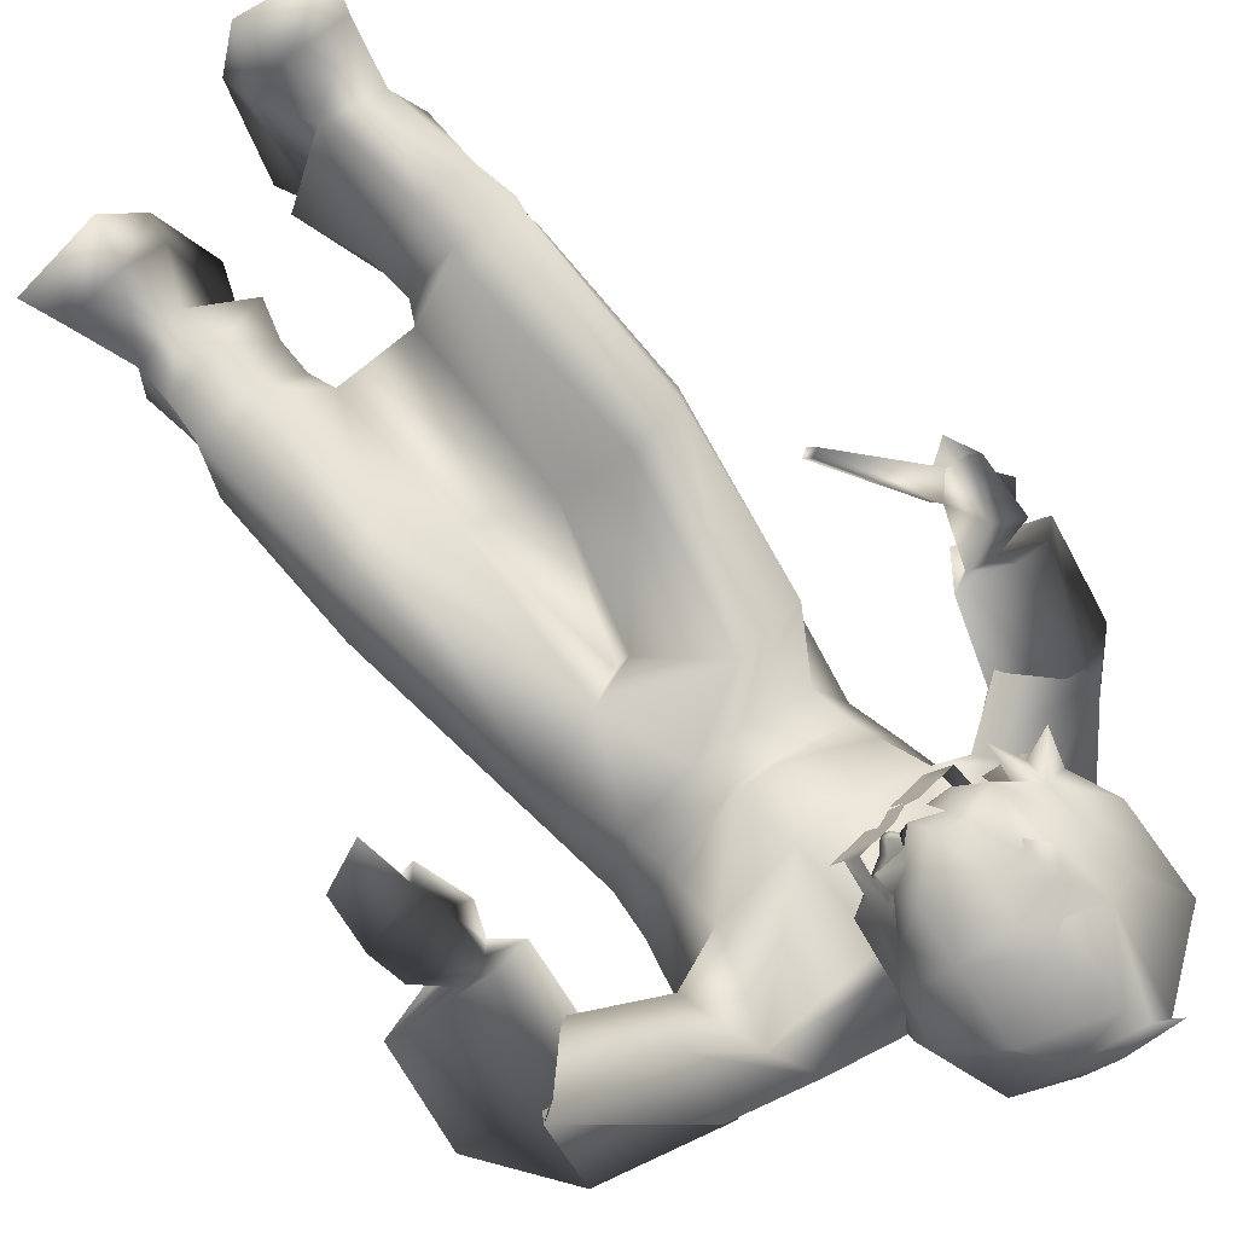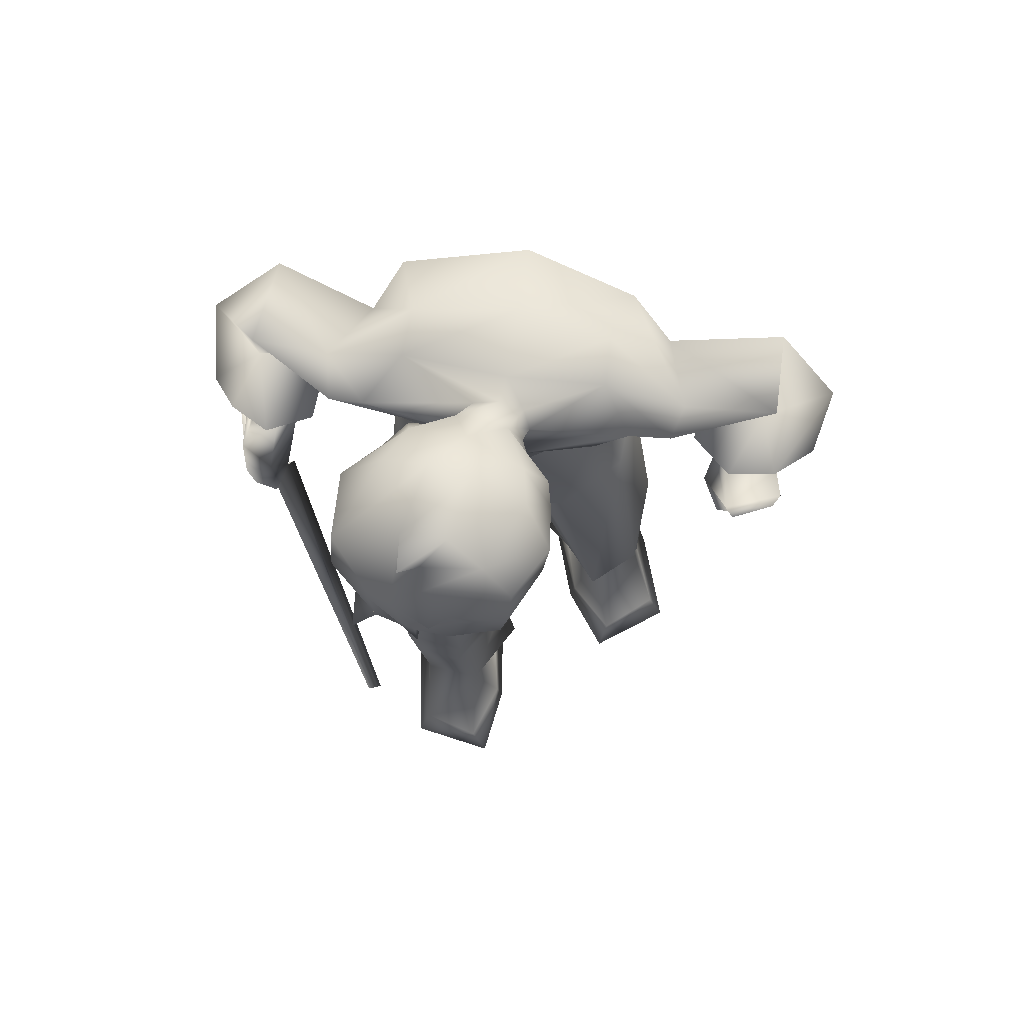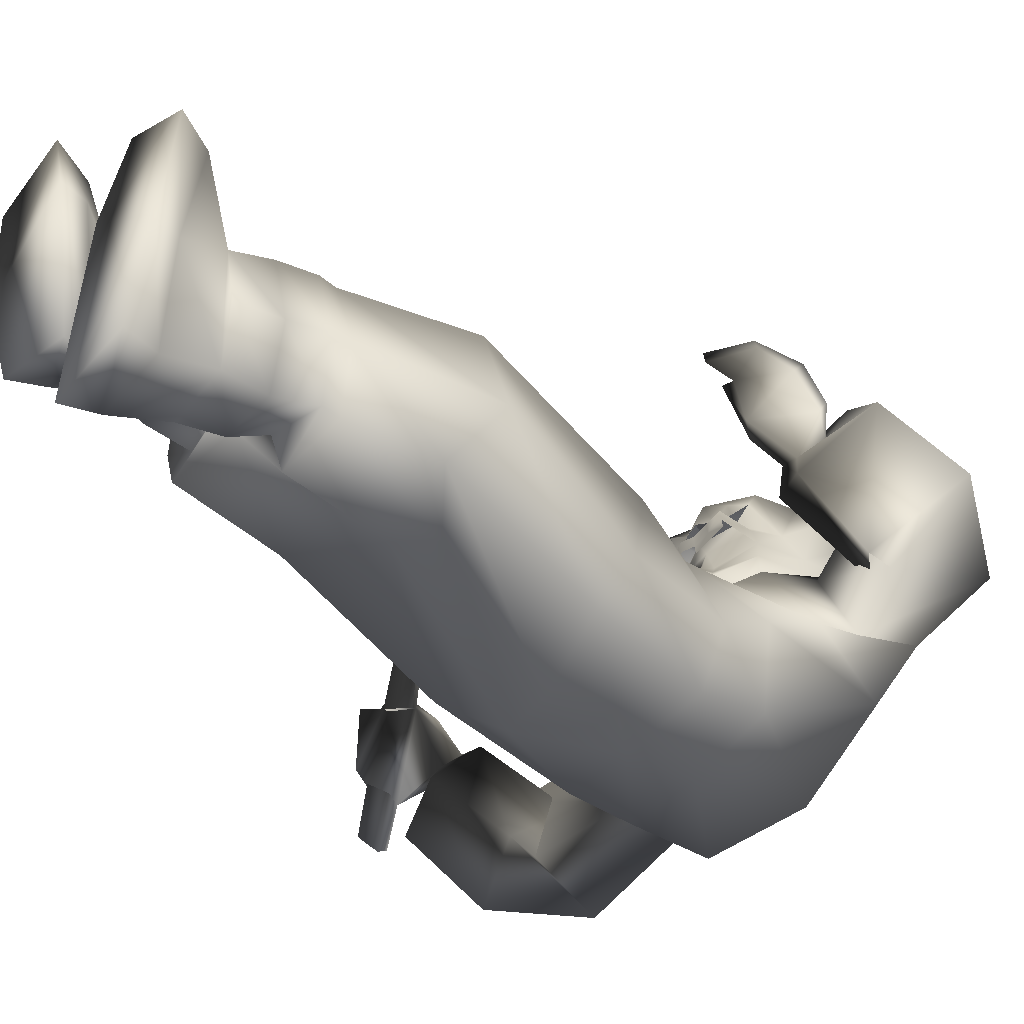
<metadata>
{"format":"obj","ext":"obj","renderer":"f3d","projection":"perspective","resolution":1024,"background":"white","views":[{"elev":77.4,"azim":141.5,"up":"+Z"},{"elev":73.7,"azim":1.9,"up":"+Y"},{"elev":-43.9,"azim":52.1,"up":"+Z"}]}
</metadata>
<code>
o T1L1M006_0
v -0.1064 0.7259 0.03852
v -0.1416 0.7464 -0.06074
v 0.1085 0.7259 0.03837
v 0.1406 0.7464 -0.06094
v -0.1065 0.7403 -0.1328
v 0.1054 0.7403 -0.1329
v -0.0313 0.5961 -0.1667
v 0.03121 0.5958 -0.1638
v 0.02453 0.7195 0.07025
v -0.02137 0.7195 0.07028
v -3.855e-05 0.7261 -0.1506
v -0.009736 0.5836 -0.05795
v 0.008818 0.5836 -0.05797
v -0.009736 0.5963 -0.05696
v 0.008819 0.5963 -0.05697
v -0.009736 0.5963 -0.05696
v 0.008819 0.5963 -0.05697
v -0.05843 0.6754 0.1123
v -0.1464 0.6595 0.0571
v -0.1655 0.6 -0.03289
v -0.124 0.5716 -0.08047
v -0.08629 0.4919 0.2162
v -0.1543 0.4753 0.1813
v -0.1378 0.3777 0.02902
v 0.1443 0.6377 0.04872
v 0.06655 0.6286 0.1072
v 0.161 0.6094 -0.05636
v 0.1189 0.593 -0.1087
v 0.1542 0.3764 -0.06364
v -0.1787 0.4404 0.09082
v -0.03681 0.4445 0.01183
v -0.07282 0.2735 0.2324
v -0.152 0.2607 0.1958
v -0.1689 0.2483 0.1216
v -0.01753 0.2663 0.1558
v -0.136 0.2401 0.05124
v -0.03251 0.249 0.05132
v -0.1528 0.2414 0.1393
v -0.113 0.2458 0.08212
v -0.04189 0.2377 0.08745
v -0.07839 0.1999 0.2327
v -0.1421 0.1951 0.2135
v -0.1511 0.1841 0.1388
v -0.02155 0.1925 0.1678
v -0.1072 0.1833 0.07965
v -0.03851 0.1888 0.07941
v -0.02519 0.4585 0.1244
v -0.02669 0.2474 0.1762
v -0.07871 0.2514 0.2296
v -0.1537 0.2416 0.2047
v -0.02329 0.4587 0.1248
v -0.02329 0.4587 0.1248
v 0.177 0.4038 0.1145
v 0.1182 0.3923 0.1531
v 0.1944 0.4244 0.01204
v 0.05704 0.445 -0.05591
v 0.1883 0.2176 0.0483
v 0.1162 0.2099 0.08709
v 0.0558 0.2269 0.01433
v 0.2006 0.2334 -0.02573
v 0.06796 0.2475 -0.0887
v 0.164 0.2479 -0.09328
v 0.1848 0.2196 -0.0118
v 0.078 0.226 -0.05955
v 0.1415 0.2407 -0.06229
v 0.1873 0.1496 0.04081
v 0.1178 0.1411 0.06341
v 0.06649 0.1539 0.0008204
v 0.1868 0.1661 -0.03158
v 0.06867 0.1826 -0.08198
v 0.1432 0.182 -0.08775
v 0.0508 0.4178 0.05277
v 0.1905 0.1968 0.04909
v 0.1223 0.1916 0.07686
v 0.06851 0.2027 0.02703
v 0.04892 0.4177 0.05329
v 0.04892 0.4177 0.05329
v -0.05298 0.0894 0.2347
v -0.1231 0.09752 0.2223
v -0.1504 0.1135 0.1554
v 0.005721 0.1164 0.1619
v -0.111 0.1412 0.1065
v -0.04293 0.1482 0.08275
v -0.1289 0.04731 0.1867
v -0.1158 0.07882 0.0724
v -0.03585 0.08526 0.04565
v -0.1457 0.01254 0.1778
v -0.1266 0.03362 0.06381
v -0.01633 0.04088 0.03716
v 0.1879 0.09705 0.01705
v 0.1245 0.08741 0.04744
v 0.05247 0.1046 -0.01226
v 0.1948 0.1033 -0.05446
v 0.07408 0.1245 -0.1034
v 0.151 0.1236 -0.09739
v 0.1947 0.04195 -0.01154
v 0.06356 0.05569 -0.1284
v 0.1546 0.05691 -0.1228
v 0.2123 0.006569 -0.02042
v 0.04778 0.01405 -0.1261
v 0.168 0.01208 -0.1287
v -0.05427 0.05659 0.32
v -0.1264 0.04711 0.2904
v -0.01929 0.04276 0.2442
v -0.03639 0.005277 0.3341
v -0.139 0.004119 0.3046
v -0.01191 0.006855 0.2436
v 0.2216 0.04673 0.09057
v 0.1521 0.05494 0.1385
v 0.1006 0.03666 0.07283
v 0.2407 0.004103 0.101
v 0.1428 0.004599 0.1563
v 0.09414 0.00448 0.07539
v -0.04654 1.001 0.09779
v -0.04657 0.9506 0.1211
v 0.004862 0.9491 0.1267
v 0.01363 0.9996 0.1044
v -0.01582 1.007 0.09698
v -0.1398 0.8495 0.0669
v -0.1327 1.01 0.04334
v -0.007722 1.028 0.07309
v 0.1088 1.004 0.07056
v 0.1436 0.9559 -0.06267
v 0.01293 0.9688 -0.1135
v -0.1728 0.8729 -0.04846
v 0.1609 0.8644 -0.0103
v -0.1396 0.9631 -0.09533
v 0.1017 0.8435 0.09501
v 0.003929 0.8332 0.1054
v -0.04645 0.8342 0.09906
v -0.05926 0.9737 0.1082
v 0.0212 0.9718 0.1179
v -0.1243 1.001 -0.01848
v 0.002514 1.021 -0.0135
v 0.1144 0.9946 0.008428
v 0.0998 0.7895 0.04414
v 0.01024 0.7588 0.04642
v -0.03925 0.7602 0.04102
v -0.1282 0.7955 0.0184
v -0.1797 0.9673 0.08985
v -0.2255 0.9219 0.0702
v -0.1788 0.8623 0.04414
v -0.224 0.9828 0.03418
v -0.1731 0.9666 -0.03177
v -0.1658 0.8801 -0.03594
v -0.3297 0.878 -0.01948
v -0.2765 0.7972 -0.0133
v -0.2956 0.9268 -0.1034
v 0.1397 0.9568 0.1178
v 0.1923 0.9143 0.1052
v 0.2043 0.9809 0.08701
v 0.162 0.8651 0.05088
v 0.1812 0.8994 -0.02172
v 0.2739 0.8043 0.01656
v 0.3254 0.8831 0.05759
v 0.2961 0.8335 -0.04644
v 0.186 0.9832 0.004811
v 0.3266 0.9478 -0.0184
v 0.2994 0.5914 0.09577
v 0.3519 0.6109 0.09588
v 0.2997 0.5893 0.1074
v 0.2881 0.6536 0.1176
v 0.3553 0.6744 0.1002
v 0.3505 0.6156 0.09021
v -0.1151 0.7727 0.04209
v -0.1556 0.8058 -0.04622
v 0.09951 0.7708 0.05216
v 0.1468 0.8032 -0.03202
v -0.1095 0.8249 -0.1299
v 0.11 0.823 -0.1196
v -0.03016 0.757 0.0836
v 0.01861 0.7566 0.08589
v 0.0005363 0.8204 -0.1418
v -0.2597 0.8129 -0.09101
v -0.3213 0.8619 -0.007902
v -0.2345 0.8461 -0.02607
v -0.2674 0.7833 -0.07126
v -0.3853 0.8359 -0.08145
v -0.3211 0.7546 0.05822
v -0.264 0.7386 0.0325
v -0.2993 0.6957 -0.01045
v -0.3955 0.7305 -0.01978
v -0.3101 0.7377 0.04662
v -0.2859 0.7285 0.02959
v -0.3055 0.714 0.01756
v -0.3378 0.7276 0.01551
v -0.3671 0.7525 0.02649
v 0.2411 0.8615 -0.007936
v 0.3099 0.8719 0.05724
v 0.2912 0.8084 -0.03577
v 0.4 0.8524 0.01773
v 0.3899 0.7387 0.05784
v 0.2785 0.7558 0.09864
v 0.2346 0.7453 0.04673
v 0.3387 0.749 0.09401
v 0.2996 0.7076 0.009541
v 0.3147 0.7385 0.06124
v 0.2888 0.7206 0.04759
v 0.2766 0.7375 0.08054
v 0.2643 0.7241 0.05714
v 0.2525 0.6925 0.08485
v 0.2809 0.6878 0.1217
v 0.345 0.7132 0.07732
v 0.2781 0.6637 0.07472
v 0.2744 0.6366 0.1111
v 0.2896 0.6388 0.1077
v 0.3418 0.704 0.06151
v 0.3522 0.6629 0.08633
v -0.3169 0.7153 0.09482
v -0.3536 0.7293 0.07113
v -0.2996 0.6726 0.07791
v -0.3552 0.6902 -0.01834
v -0.3424 0.6541 0.0987
v -0.3557 0.6597 0.08394
v -0.3255 0.6517 0.07988
v -0.3144 0.6537 0.1073
v -0.3693 0.659 -0.001016
v -0.3406 0.6229 0.07901
v -0.3164 0.6389 0.07139
v -0.3631 0.6363 0.01167
v -0.3419 0.6687 -0.01988
v -0.2929 0.6618 0.06867
v -0.3561 0.6484 -0.007214
v -0.3768 0.6805 -0.0753
v -0.3898 0.6616 -0.05491
v -0.4008 0.678 -0.04873
v -0.385 0.6988 -0.06099
v -0.1741 0.6056 0.3618
v -0.1657 0.6117 0.3606
v -0.1718 0.6172 0.3642
v -0.1804 0.6126 0.3653
v -0.06794 0.8734 0.2454
v -0.1104 0.8684 0.2316
v 0.004685 0.8822 0.2699
v -0.03747 0.877 0.2552
v -0.1031 0.8625 0.2111
v -0.06061 0.8675 0.2249
v -0.1196 0.8752 0.2576
v -0.07715 0.8803 0.2713
v -0.03014 0.8711 0.2347
v 0.01325 0.8763 0.2488
v -0.004216 0.8889 0.2949
v -0.04669 0.8839 0.2812
v -0.02545 0.8864 0.2881
v -0.01655 0.8797 0.263
v -0.008908 0.8736 0.2416
v -0.09839 0.8778 0.2645
v -0.08918 0.8709 0.2385
v -0.08185 0.865 0.218
v -0.1607 1.04 0.3341
v -0.1162 1.147 0.3009
v -0.1966 1.086 0.2909
v -0.1404 1.117 0.2078
v -0.0902 1.141 0.2198
v -0.1144 1.102 0.1651
v -0.04091 1.139 0.234
v -0.04947 1.102 0.1719
v 0.04833 1.031 0.2306
v 0.02072 1.114 0.2537
v 0.04854 1.05 0.287
v 0.01644 1.091 0.2051
v -0.1264 0.9725 0.1697
v -0.15 1.009 0.1556
v -0.1412 0.9674 0.1918
v -0.1933 1.049 0.2045
v -0.09459 1.138 0.3362
v -0.13 1.045 0.3553
v -0.08106 1.117 0.3534
v -0.08564 1.032 0.3794
v -0.06181 1.049 0.3697
v -0.0256 1.125 0.3322
v -0.06421 1.147 0.3063
v -0.121 1.021 0.132
v -0.1018 0.9912 0.1379
v -0.08521 1.023 0.1324
v -0.06473 1.027 0.122
v -0.1172 1.152 0.3468
v 0.002032 1.009 0.3626
v 0.00737 1.086 0.353
v 0.04142 0.9955 0.2969
v -0.005612 0.952 0.3592
v 0.01749 0.9663 0.2826
v 0.04469 1.021 0.1977
v 0.02568 0.9982 0.1786
v -0.004141 1.041 0.1403
v -0.03543 1.041 0.1315
v -0.1177 0.9124 0.3499
v -0.1525 0.939 0.3423
v -0.1366 0.9389 0.2995
v -0.06356 0.974 0.3738
v -0.05392 0.91 0.3514
v -0.08307 0.9236 0.3472
v -0.1273 0.9866 0.3588
v -0.09761 0.9736 0.361
v -0.0004341 0.9328 0.3278
v -0.02359 0.9205 0.3369
v -0.003606 0.9077 0.2989
v -0.03175 0.9402 0.323
v -0.07977 0.9231 0.3148
v -0.1013 0.9012 0.3063
v -0.07884 0.9049 0.3186
v -0.07754 0.8882 0.276
v -0.09428 0.8924 0.3198
v -0.05041 0.8924 0.3087
v -0.04252 0.8939 0.2902
v -0.03385 0.9074 0.3095
v 0.0008356 0.935 0.2848
v 0.02926 0.9877 0.248
v 0.03206 0.9915 0.222
v -0.1562 0.9229 0.2317
v -0.1804 0.9505 0.2455
v -0.1475 0.9466 0.2282
v -0.1733 0.9416 0.2685
v -0.2036 0.9864 0.2946
v -0.178 0.9385 0.3126
v -0.1595 0.9973 0.3362
v -0.1013 0.9627 0.3765
v -0.1025 1.004 0.3746
v -0.05484 1.015 0.367
v -0.1826 0.9039 0.349
v -0.1557 0.9145 0.3259
v -0.1724 0.9132 0.2951
v -0.1571 0.9048 0.3083
v -0.1303 0.8978 0.2633
v -0.1399 0.8829 0.3237
v -0.1255 0.9162 0.2447
v -0.1182 0.9175 0.2154
v -0.07231 0.9064 0.266
v -0.06359 0.909 0.2381
v -0.1036 0.9061 0.1807
v -0.03406 0.8997 0.1566
v -0.05069 0.8899 0.2052
v -0.07453 0.9168 0.1478
v -0.06884 0.9975 0.1167
v -0.05168 0.9704 0.1214
v -0.03038 0.8923 0.2118
v -0.04523 0.8807 0.2172
v -0.05 0.8839 0.2244
v -0.05682 0.8958 0.2156
v -0.05629 0.8997 0.2444
v -0.05106 0.9006 0.2471
v -0.052 0.9088 0.2726
v -0.02119 0.9192 0.1416
v -0.01651 0.9018 0.1623
v -0.02315 0.9575 0.1337
v 0.01012 0.9327 0.257
v -0.04327 0.9114 0.2446
v 0.003714 0.977 0.1393
v 0.01656 0.9278 0.1783
v 0.0217 0.9211 0.2222
v 0.01333 1.007 0.1433
v -0.03969 0.8814 0.219
v -0.04169 0.8849 0.2271
v -0.03281 0.8986 0.2234
v -0.05326 0.8711 0.2551
v -0.06247 0.878 0.281
f 105 106 87 107
f 111 112 113 99
f 88 89 107 87
f 100 101 99 113
f 119 130 115 140
f 140 131 114 120
f 120 114 118 121
f 132 149 122 117
f 123 124 134 135
f 166 165 139 125
f 2 1 165 166
f 3 4 168 167
f 167 168 126 136
f 169 166 125 127
f 173 169 127 124
f 168 170 123 126
f 141 142 119 140
f 143 141 140 120
f 150 151 122 149
f 153 152 128 126
f 144 143 133 127
f 145 144 127 125
f 5 2 166 169
f 4 6 170 168
f 20 19 1 2
f 21 20 2 5
f 25 27 4 3
f 27 28 6 4
f 18 26 9 10
f 9 3 167 172
f 10 9 172 171
f 7 21 5 11
f 28 8 11 6
f 19 18 10 1
f 26 25 3 9
f 170 173 124 123
f 6 11 173 170
f 23 22 18 19
f 30 23 19 20
f 54 53 25 26
f 53 55 27 25
f 24 30 20 21
f 31 24 21 7
f 29 56 8 28
f 55 29 28 27
f 33 32 22 23
f 34 33 23 30
f 58 57 53 54
f 57 60 55 53
f 36 34 30 24
f 37 36 24 31
f 62 61 56 29
f 60 62 29 55
f 38 50 33 34
f 73 63 60 57
f 39 38 34 36
f 40 39 36 37
f 65 64 61 62
f 63 65 62 60
f 42 41 49 50
f 41 44 48 49
f 67 66 73 74
f 66 69 63 73
f 45 43 38 39
f 46 45 39 40
f 44 46 40 48
f 70 68 75 64
f 71 70 64 65
f 69 71 65 63
f 79 78 41 42
f 80 79 42 43
f 78 81 44 41
f 91 90 66 67
f 92 91 67 68
f 90 93 69 66
f 82 80 43 45
f 83 82 45 46
f 81 83 46 44
f 94 92 68 70
f 95 94 70 71
f 93 95 71 69
f 103 102 78 79
f 85 84 79 82
f 109 108 90 91
f 97 110 91 94
f 86 85 82 83
f 104 86 83 78
f 98 97 94 95
f 96 98 95 90
f 106 105 102 103
f 87 106 103 84
f 105 107 104 102
f 112 111 108 109
f 113 112 109 110
f 111 99 96 108
f 88 87 84 85
f 89 88 85 86
f 107 89 86 104
f 100 113 110 97
f 101 100 97 98
f 99 101 98 96
f 142 141 146 147
f 145 142 147 174
f 150 152 154 155
f 156 154 152 153
f 143 144 148 146
f 153 157 158 156
f 175 176 147 146
f 176 177 174 147
f 155 154 188 189
f 154 156 190 188
f 146 148 178 175
f 148 174 177 178
f 191 190 156 158
f 189 191 158 155
f 192 196 190 191
f 192 197 198 196
f 200 201 202 199
f 204 206 205 201
f 163 203 202 162
f 164 208 163 160
f 129 128 149 116
f 138 137 129 130
f 137 136 128 129
f 206 159 161 162
f 201 205 162 202
f 203 197 199 202
f 193 199 197 195
f 195 192 191 189
f 194 193 189 188
f 196 198 200 194
f 194 200 199 193
f 196 194 188 190
f 151 157 123 135
f 157 153 126 123
f 174 148 144 145
f 155 158 157 151
f 152 150 149 128
f 124 127 133 134
f 117 122 121 118
f 68 67 74 75
f 43 42 50 38
f 142 145 125 119
f 130 129 116 115
f 1 10 171 165
f 165 171 138 139
f 139 138 130 119
f 11 5 169 173
f 72 54 26 13
f 22 47 12 18
f 12 13 26 18
f 74 73 57 58
f 75 74 58 59
f 64 75 59 61
f 49 48 35 32
f 48 40 37 35
f 50 49 32 33
f 59 58 54 72
f 32 35 47 22
f 59 35 37 61
f 61 37 31 56
f 56 31 7 8
f 35 59 72 47
f 47 72 13 12
f 179 180 176 175
f 180 181 177 176
f 182 187 175 178
f 181 182 178 177
f 179 183 184 180
f 180 184 185 181
f 187 186 183 179
f 181 185 186 182
f 218 219 215 214
f 209 184 183 210
f 211 185 184 209
f 186 212 210 183
f 214 213 209 210
f 220 218 214 217
f 212 217 214 210
f 185 211 212 186
f 215 219 220 217
f 215 216 213 214
f 228 229 230 231
f 224 225 226 227
f 229 228 219 222
f 231 230 211 215
f 230 229 222 211
f 228 231 215 219
f 221 223 225 224
f 217 212 227 226
f 212 221 224 227
f 223 217 226 225
f 211 215 217 212
f 134 133 120 121
f 135 134 121 122
f 204 207 208 206
f 232 248 249 237
f 249 248 233 236
f 248 232 239 247
f 233 248 247 238
f 245 246 241 234
f 245 235 240 246
f 245 234 242 244
f 235 245 244 243
f 160 163 162 161
f 206 208 164 159
f 172 167 136 137
f 171 172 137 138
f 257 255 253 254
f 258 261 259 260
f 263 264 311 265
f 251 250 267 266
f 268 270 279 271
f 271 272 266 268
f 255 263 265 253
f 254 253 252 251
f 256 254 251 272
f 259 256 272 271
f 280 260 279 278
f 282 280 278 281
f 260 259 271 279
f 285 286 257 261
f 276 275 255 257
f 287 292 294 293
f 287 303 301 292
f 346 308 282 307
f 308 258 260 280
f 311 313 315 314
f 311 310 289 313
f 265 311 314 252
f 314 315 288 316
f 252 314 316 250
f 316 288 287 293
f 319 290 281 278
f 278 279 270 319
f 290 319 318 294
f 319 270 267 318
f 250 316 293 267
f 292 291 290 294
f 291 304 306 296
f 327 329 328 326
f 333 331 332 330
f 118 114 276 286
f 114 131 334 276
f 276 334 274 275
f 131 115 335 334
f 334 335 333 274
f 264 327 326 312
f 326 328 299 289
f 273 274 262 263
f 332 337 338 339
f 339 338 340 329
f 330 339 329 327
f 262 330 327 264
f 274 333 330 262
f 340 341 342 328
f 332 336 352 337
f 331 344 336 332
f 347 346 307 342
f 348 351 284 349
f 344 349 350 336
f 117 118 286 285
f 132 117 285 351
f 116 132 351 348
f 342 307 298 299
f 352 336 354 353
f 353 354 347 341
f 354 350 346 347
f 350 309 308 346
f 349 284 309 350
f 338 353 341 340
f 337 352 353 338
f 284 283 258 309
f 327 233 238 326
f 234 346 307 242
f 355 235 243 356
f 232 355 356 239
f 115 131 140
f 128 136 126
f 8 7 11
f 84 103 79
f 110 109 91
f 94 91 92
f 141 143 146
f 151 150 155
f 197 203 207
f 203 163 208
f 193 195 189
f 200 204 201
f 200 198 204
f 82 79 80
f 90 95 93
f 90 108 96
f 78 83 81
f 78 102 104
f 186 187 182
f 220 219 218
f 211 209 216
f 216 215 211
f 213 216 209
f 149 132 116
f 120 133 143
f 135 122 151
f 204 198 207
f 198 197 207
f 207 203 208
f 160 161 164
f 164 161 159
f 162 205 206
f 125 139 119
f 197 192 195
f 187 179 175
f 251 252 250
f 257 254 256
f 263 262 264
f 266 267 268
f 269 268 267
f 269 270 268
f 259 261 256
f 255 273 263
f 274 273 275
f 255 275 273
f 266 277 251
f 277 272 251
f 266 272 277
f 283 284 285
f 261 283 285
f 286 276 257
f 287 288 289
f 281 290 291
f 281 296 295
f 281 295 282
f 297 295 296
f 298 282 295
f 281 291 296
f 302 301 303
f 297 296 306
f 306 304 305
f 298 307 282
f 308 309 258
f 310 311 312
f 253 265 252
f 294 317 293
f 267 293 318
f 317 318 293
f 317 294 318
f 270 269 267
f 310 312 289
f 287 289 300
f 287 300 303
f 311 264 312
f 291 292 301
f 256 261 257
f 315 320 288
f 315 321 320
f 321 288 320
f 322 315 313
f 315 322 321
f 321 322 323
f 321 323 289
f 324 322 313
f 323 322 324
f 289 323 324
f 303 300 302
f 304 291 301
f 304 306 305
f 288 325 289
f 288 321 325
f 325 321 289
f 308 280 282
f 289 312 326
f 330 332 339
f 299 328 342
f 343 331 333
f 344 331 343
f 335 345 333
f 345 343 333
f 335 115 345
f 351 285 284
f 354 336 350
f 347 342 341
f 349 344 343
f 345 348 349
f 343 345 349
f 348 345 116
f 345 115 116
f 261 258 283
f 329 340 328

</code>
